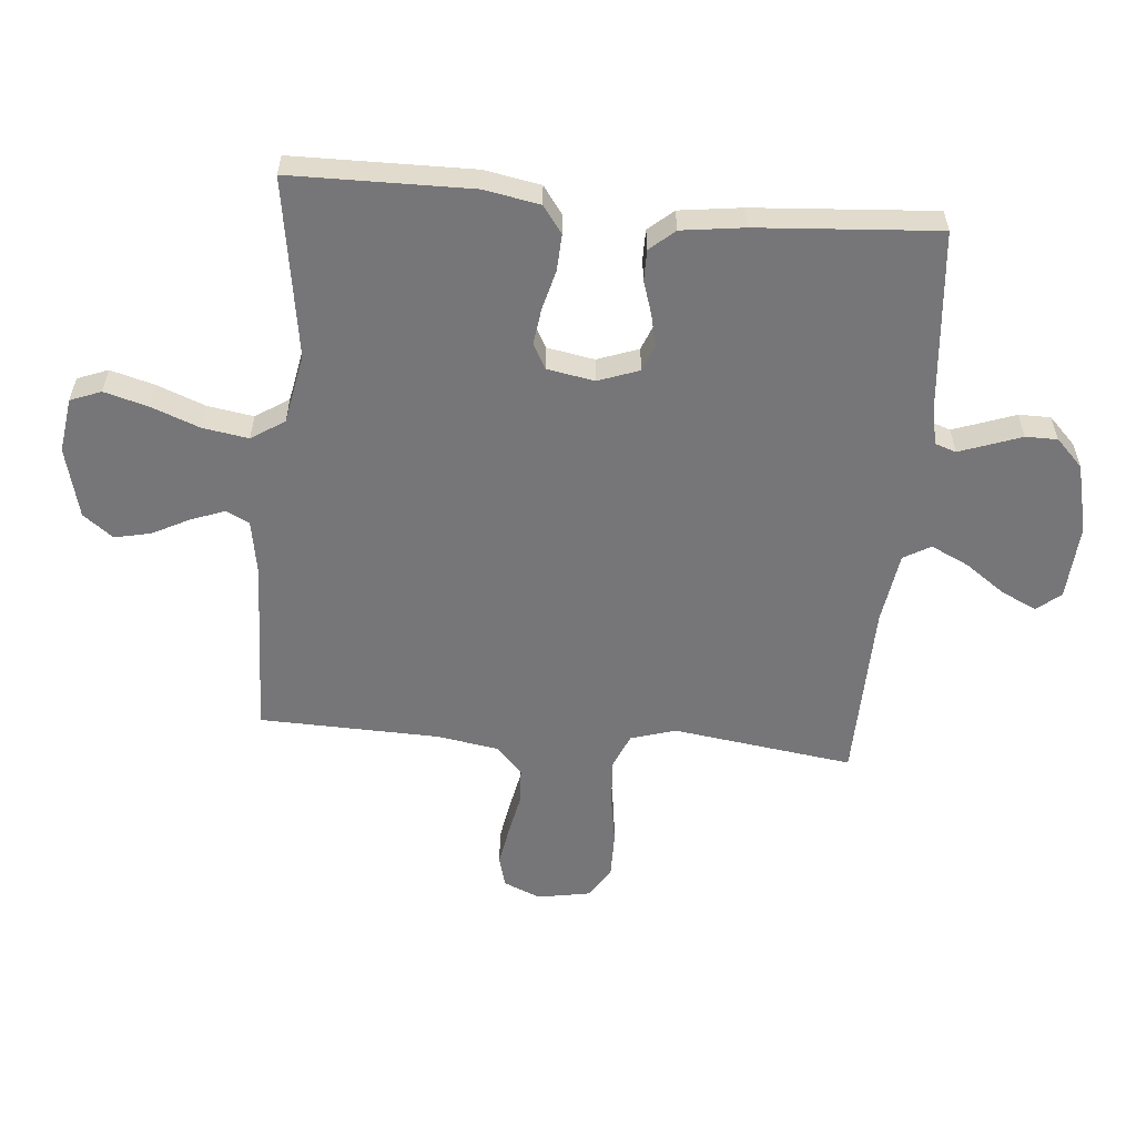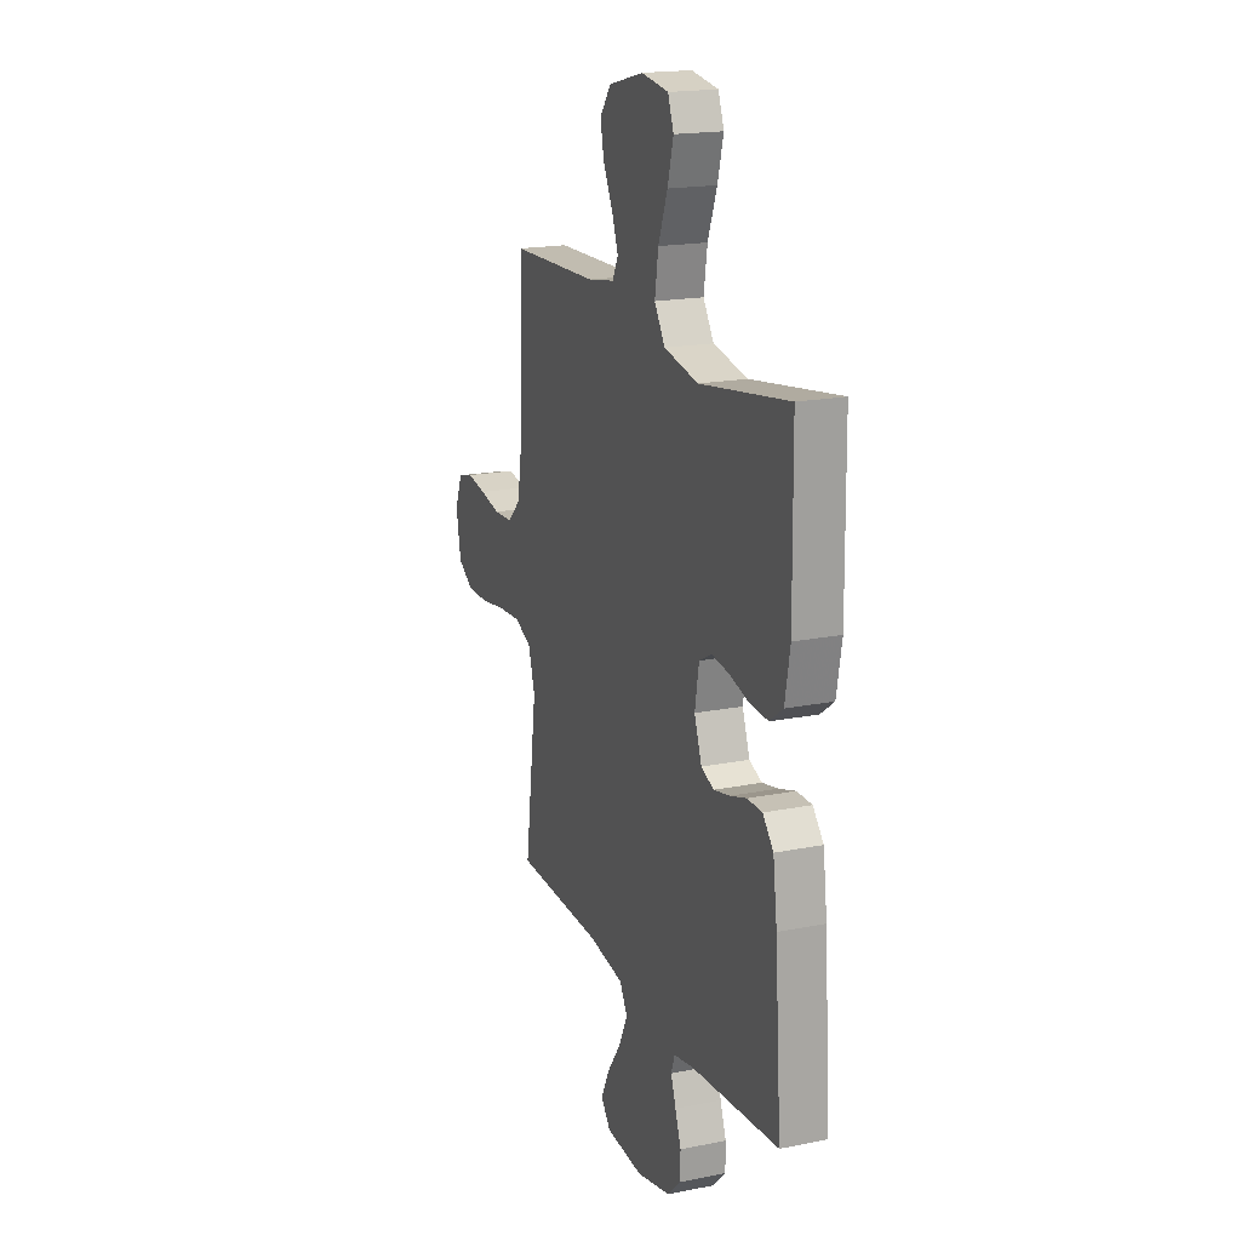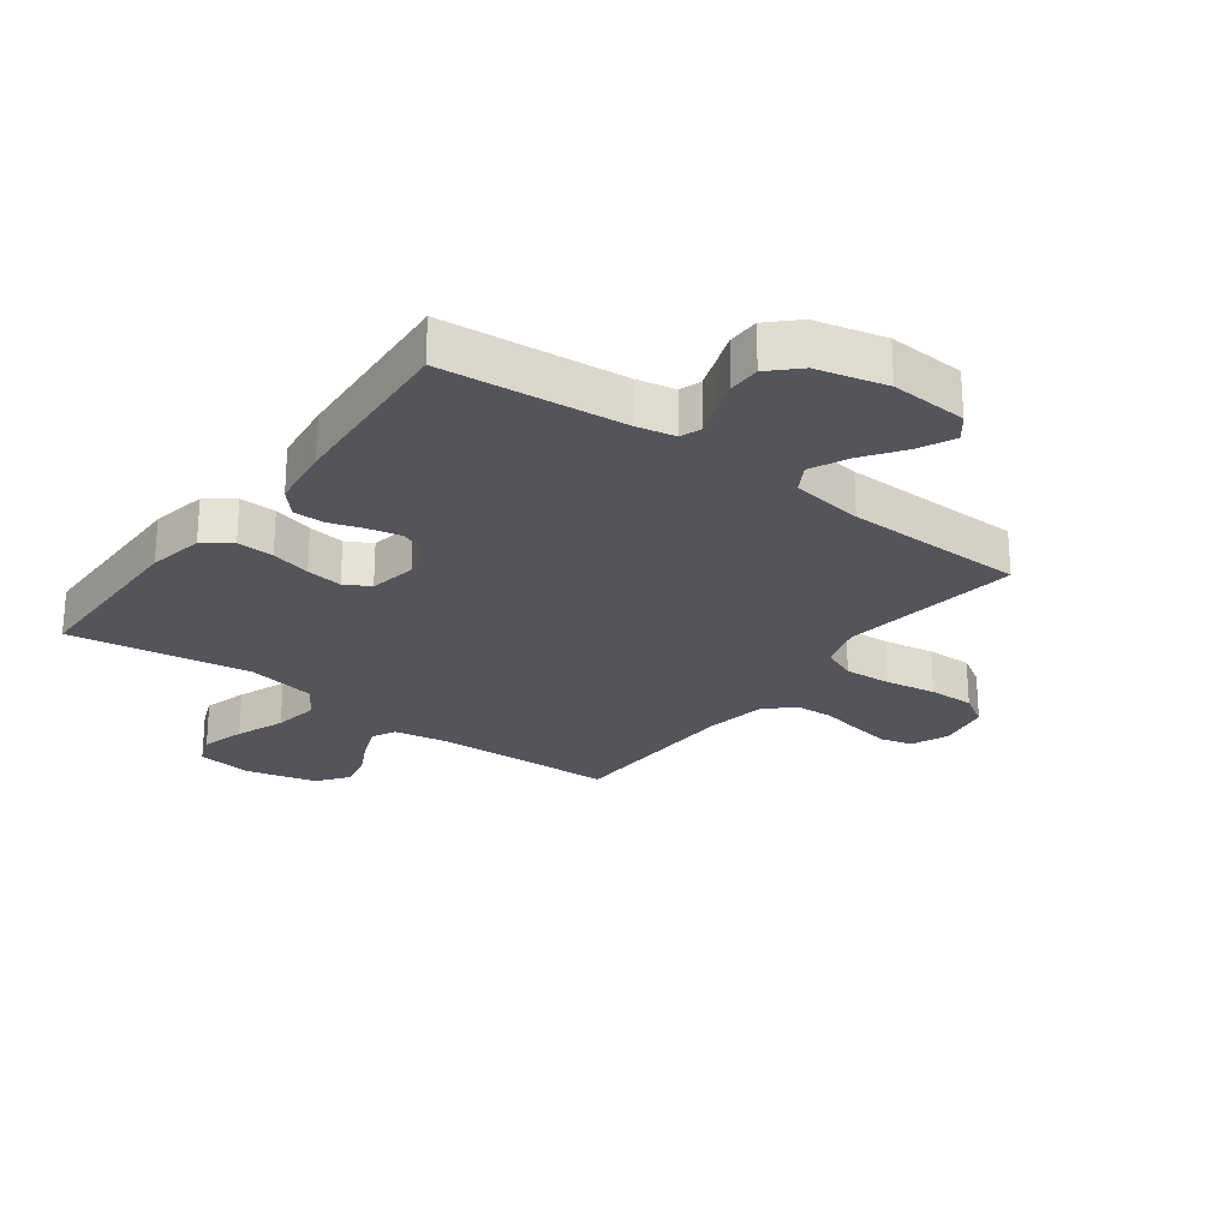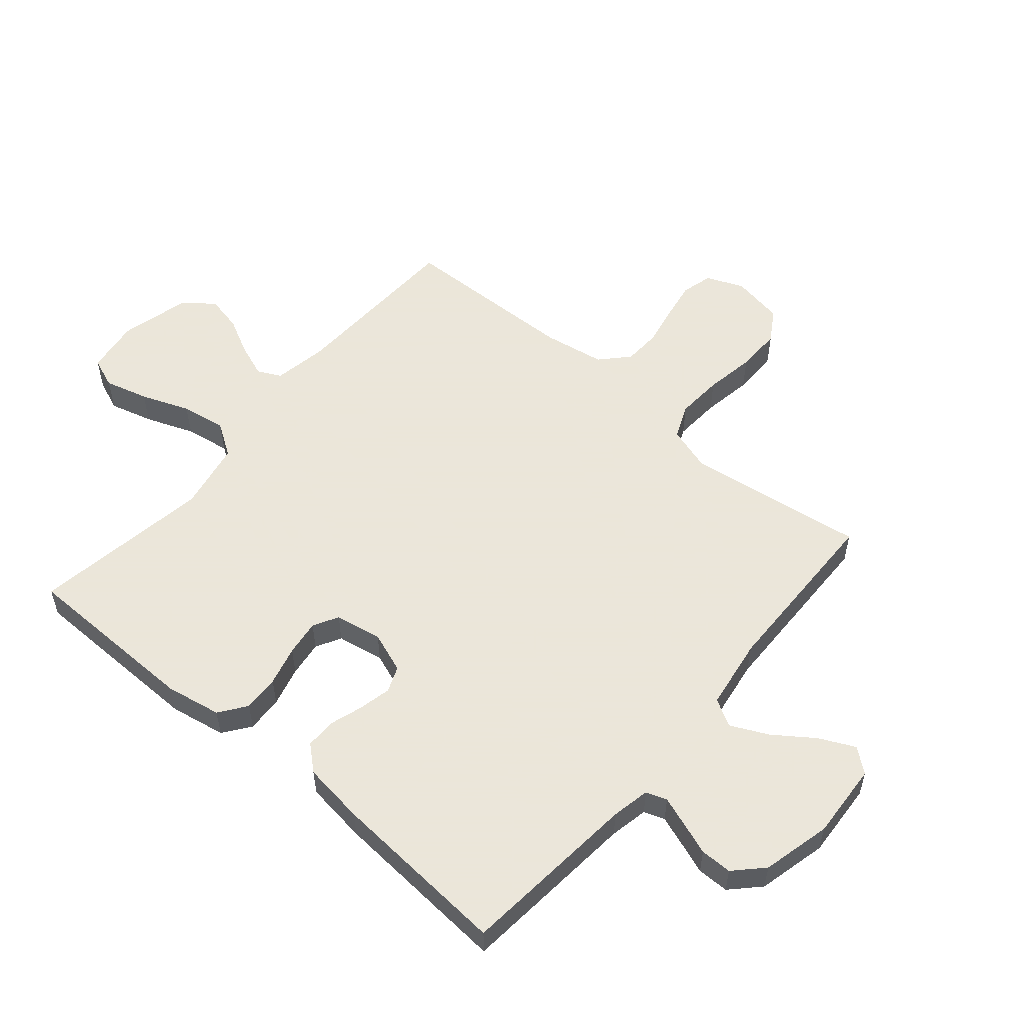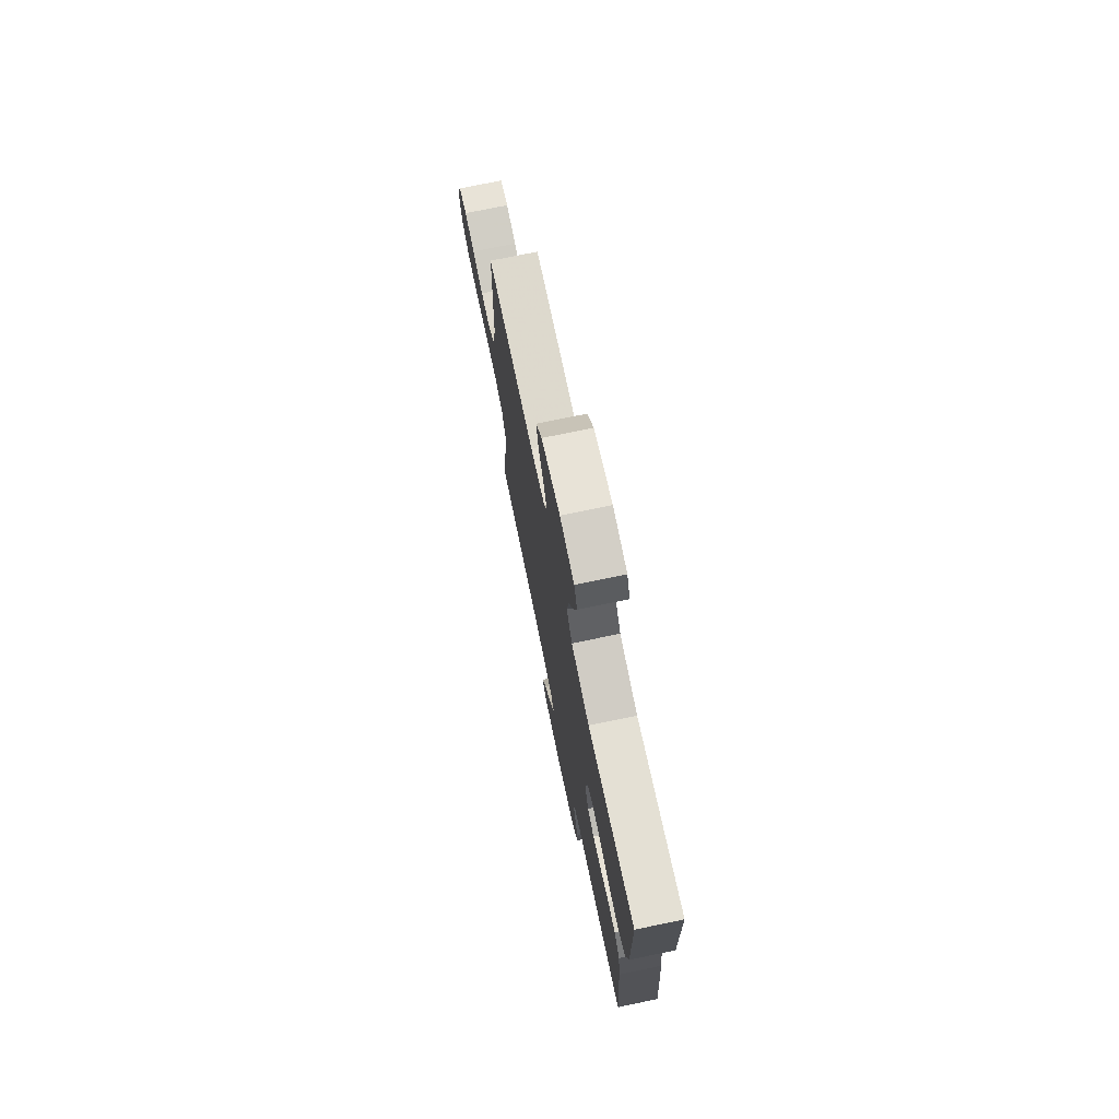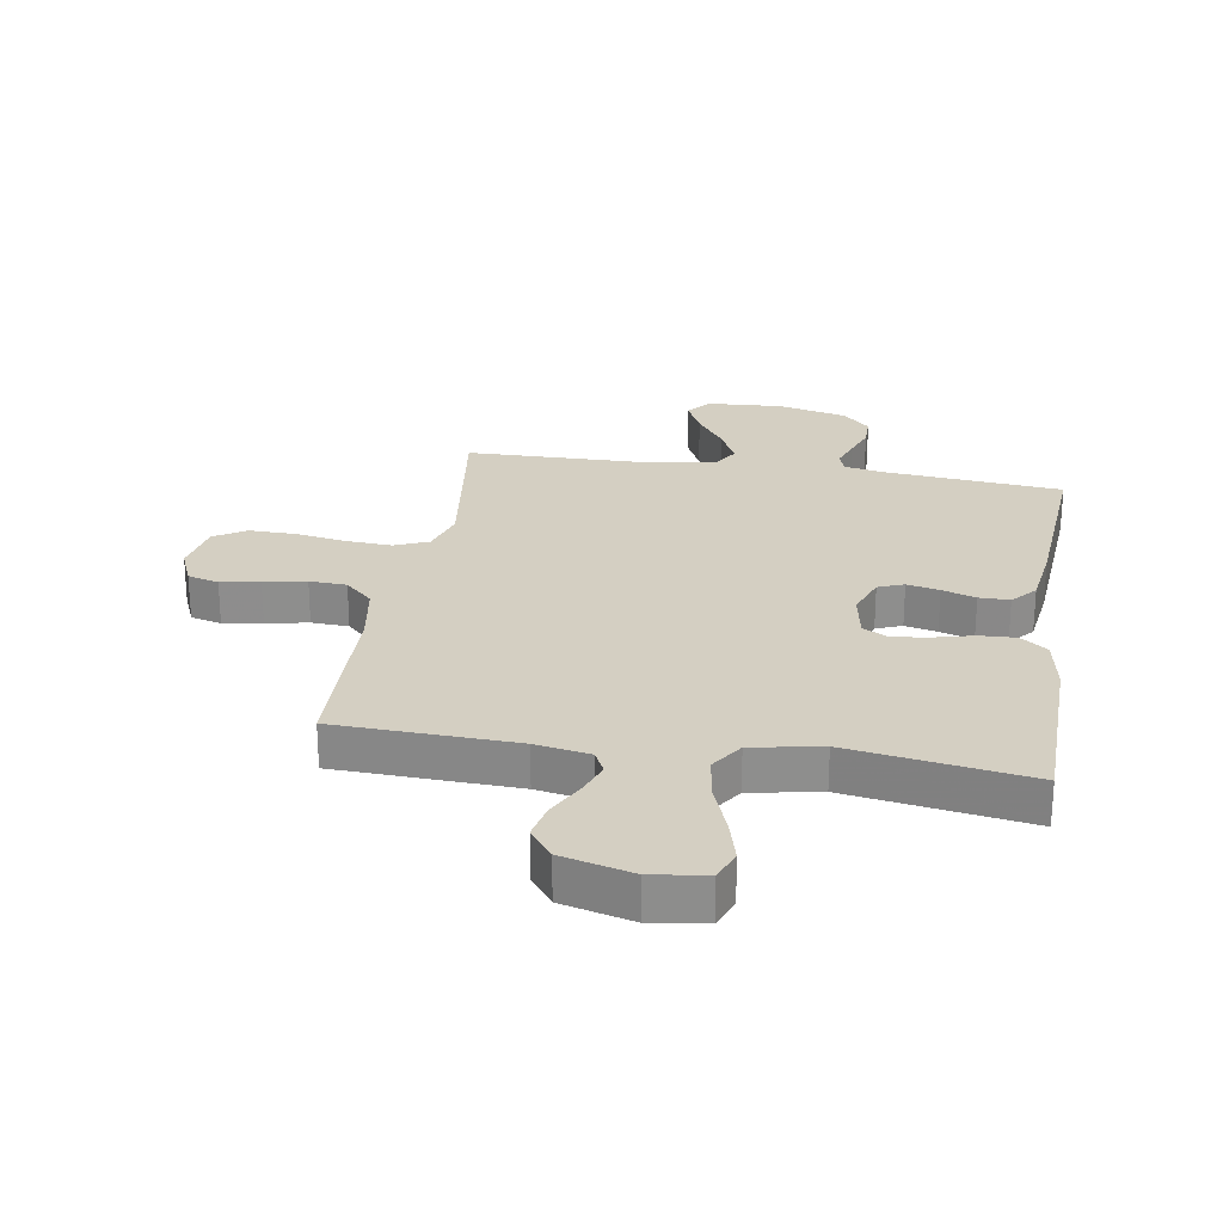
<metadata>
{"format":"obj","ext":"obj","renderer":"f3d","projection":"perspective","resolution":1024,"background":"white","views":[{"elev":-56.9,"azim":84.8,"up":"+Y"},{"elev":18.7,"azim":69.1,"up":"+Z"},{"elev":-24.9,"azim":143.3,"up":"+Y"},{"elev":55.0,"azim":130.3,"up":"+Y"},{"elev":74.0,"azim":78.3,"up":"+Z"},{"elev":25.4,"azim":9.3,"up":"+Y"}]}
</metadata>
<code>
v 0.5 0.07 -0.5
v 0.2 0.07 -0.528
v 0.136 0.07 -0.541
v 0.124 0.07 -0.576
v 0.141 0.07 -0.624
v 0.161 0.07 -0.679
v 0.161 0.07 -0.732
v 0.115 0.07 -0.777
v 0 0.07 -0.805
v -0.127 0.07 -0.797
v -0.159 0.07 -0.757
v -0.131 0.07 -0.698
v -0.084 0.07 -0.632
v -0.054 0.07 -0.569
v -0.08 0.07 -0.524
v -0.2 0.07 -0.506
v -0.5 0.07 -0.5
v -0.459 0.07 -0.2
v -0.482 0.07 -0.125
v -0.539 0.07 -0.101
v -0.617 0.07 -0.106
v -0.701 0.07 -0.12
v -0.777 0.07 -0.121
v -0.83 0.07 -0.088
v -0.846 0.07 0
v -0.82 0.07 0.062
v -0.768 0.07 0.076
v -0.703 0.07 0.065
v -0.633 0.07 0.051
v -0.571 0.07 0.054
v -0.525 0.07 0.097
v -0.508 0.07 0.2
v -0.5 0.07 0.5
v -0.2 0.07 0.511
v -0.109 0.07 0.527
v -0.09 0.07 0.566
v -0.111 0.07 0.622
v -0.143 0.07 0.684
v -0.156 0.07 0.744
v -0.118 0.07 0.794
v 0 0.07 0.824
v 0.091 0.07 0.811
v 0.111 0.07 0.76
v 0.091 0.07 0.687
v 0.06 0.07 0.606
v 0.048 0.07 0.53
v 0.084 0.07 0.475
v 0.2 0.07 0.453
v 0.5 0.07 0.5
v 0.504 0.07 0.2
v 0.487 0.07 0.107
v 0.442 0.07 0.074
v 0.381 0.07 0.077
v 0.315 0.07 0.094
v 0.255 0.07 0.102
v 0.213 0.07 0.079
v 0.199 0.07 0
v 0.224 0.07 -0.068
v 0.267 0.07 -0.085
v 0.321 0.07 -0.073
v 0.377 0.07 -0.055
v 0.428 0.07 -0.055
v 0.464 0.07 -0.096
v 0.478 0.07 -0.2
v 0.5 0 -0.5
v 0.2 0 -0.528
v 0.136 0 -0.541
v 0.124 0 -0.576
v 0.141 0 -0.624
v 0.161 0 -0.679
v 0.161 0 -0.732
v 0.115 0 -0.777
v 0 0 -0.805
v -0.127 0 -0.797
v -0.159 0 -0.757
v -0.131 0 -0.698
v -0.084 0 -0.632
v -0.054 0 -0.569
v -0.08 0 -0.524
v -0.2 0 -0.506
v -0.5 0 -0.5
v -0.459 0 -0.2
v -0.482 0 -0.125
v -0.539 0 -0.101
v -0.617 0 -0.106
v -0.701 0 -0.12
v -0.777 0 -0.121
v -0.83 0 -0.088
v -0.846 0 0
v -0.82 0 0.062
v -0.768 0 0.076
v -0.703 0 0.065
v -0.633 0 0.051
v -0.571 0 0.054
v -0.525 0 0.097
v -0.508 0 0.2
v -0.5 0 0.5
v -0.2 0 0.511
v -0.109 0 0.527
v -0.09 0 0.566
v -0.111 0 0.622
v -0.143 0 0.684
v -0.156 0 0.744
v -0.118 0 0.794
v 0 0 0.824
v 0.091 0 0.811
v 0.111 0 0.76
v 0.091 0 0.687
v 0.06 0 0.606
v 0.048 0 0.53
v 0.084 0 0.475
v 0.2 0 0.453
v 0.5 0 0.5
v 0.504 0 0.2
v 0.487 0 0.107
v 0.442 0 0.074
v 0.381 0 0.077
v 0.315 0 0.094
v 0.255 0 0.102
v 0.213 0 0.079
v 0.199 0 0
v 0.224 0 -0.068
v 0.267 0 -0.085
v 0.321 0 -0.073
v 0.377 0 -0.055
v 0.428 0 -0.055
v 0.464 0 -0.096
v 0.478 0 -0.2
f 64 1 2
f 63 64 2
f 62 63 2
f 61 62 2
f 60 61 2
f 59 60 2 3
f 58 59 3 4
f 57 58 4
f 52 53 54
f 51 52 54
f 50 51 54
f 49 50 54
f 48 49 54
f 47 48 54 55
f 46 47 55 56
f 43 44 45
f 42 43 45
f 41 42 45
f 40 41 45
f 39 40 45
f 38 39 45
f 37 38 45
f 36 37 45 46
f 46 56 57
f 36 46 57
f 35 36 57
f 32 33 34
f 35 57 4
f 34 35 4
f 32 34 4
f 31 32 4
f 27 28 29
f 26 27 29
f 25 26 29
f 24 25 29
f 23 24 29
f 22 23 29
f 21 22 29
f 20 21 29 30
f 16 17 18
f 15 16 18 19
f 11 12 13
f 10 11 13
f 9 10 13
f 8 9 13
f 7 8 13
f 6 7 13
f 5 6 13
f 5 13 14
f 4 5 14 15
f 19 20 30 31
f 4 15 19 31
f 66 65 128
f 66 128 127
f 66 127 126
f 66 126 125
f 66 125 124
f 67 66 124 123
f 68 67 123 122
f 68 122 121
f 118 117 116
f 118 116 115
f 118 115 114
f 118 114 113
f 118 113 112
f 119 118 112 111
f 120 119 111 110
f 109 108 107
f 109 107 106
f 109 106 105
f 109 105 104
f 109 104 103
f 109 103 102
f 109 102 101
f 110 109 101 100
f 121 120 110
f 121 110 100
f 121 100 99
f 98 97 96
f 68 121 99
f 68 99 98
f 68 98 96
f 68 96 95
f 93 92 91
f 93 91 90
f 93 90 89
f 93 89 88
f 93 88 87
f 93 87 86
f 93 86 85
f 94 93 85 84
f 82 81 80
f 83 82 80 79
f 77 76 75
f 77 75 74
f 77 74 73
f 77 73 72
f 77 72 71
f 77 71 70
f 77 70 69
f 78 77 69
f 79 78 69 68
f 95 94 84 83
f 95 83 79 68
f 1 65 66 2
f 2 66 67 3
f 3 67 68 4
f 4 68 69 5
f 5 69 70 6
f 6 70 71 7
f 7 71 72 8
f 8 72 73 9
f 9 73 74 10
f 10 74 75 11
f 11 75 76 12
f 12 76 77 13
f 13 77 78 14
f 14 78 79 15
f 15 79 80 16
f 16 80 81 17
f 17 81 82 18
f 18 82 83 19
f 19 83 84 20
f 20 84 85 21
f 21 85 86 22
f 22 86 87 23
f 23 87 88 24
f 24 88 89 25
f 25 89 90 26
f 26 90 91 27
f 27 91 92 28
f 28 92 93 29
f 29 93 94 30
f 30 94 95 31
f 31 95 96 32
f 32 96 97 33
f 33 97 98 34
f 34 98 99 35
f 35 99 100 36
f 36 100 101 37
f 37 101 102 38
f 38 102 103 39
f 39 103 104 40
f 40 104 105 41
f 41 105 106 42
f 42 106 107 43
f 43 107 108 44
f 44 108 109 45
f 45 109 110 46
f 46 110 111 47
f 47 111 112 48
f 48 112 113 49
f 49 113 114 50
f 50 114 115 51
f 51 115 116 52
f 52 116 117 53
f 53 117 118 54
f 54 118 119 55
f 55 119 120 56
f 56 120 121 57
f 57 121 122 58
f 58 122 123 59
f 59 123 124 60
f 60 124 125 61
f 61 125 126 62
f 62 126 127 63
f 63 127 128 64
f 64 128 65 1

</code>
